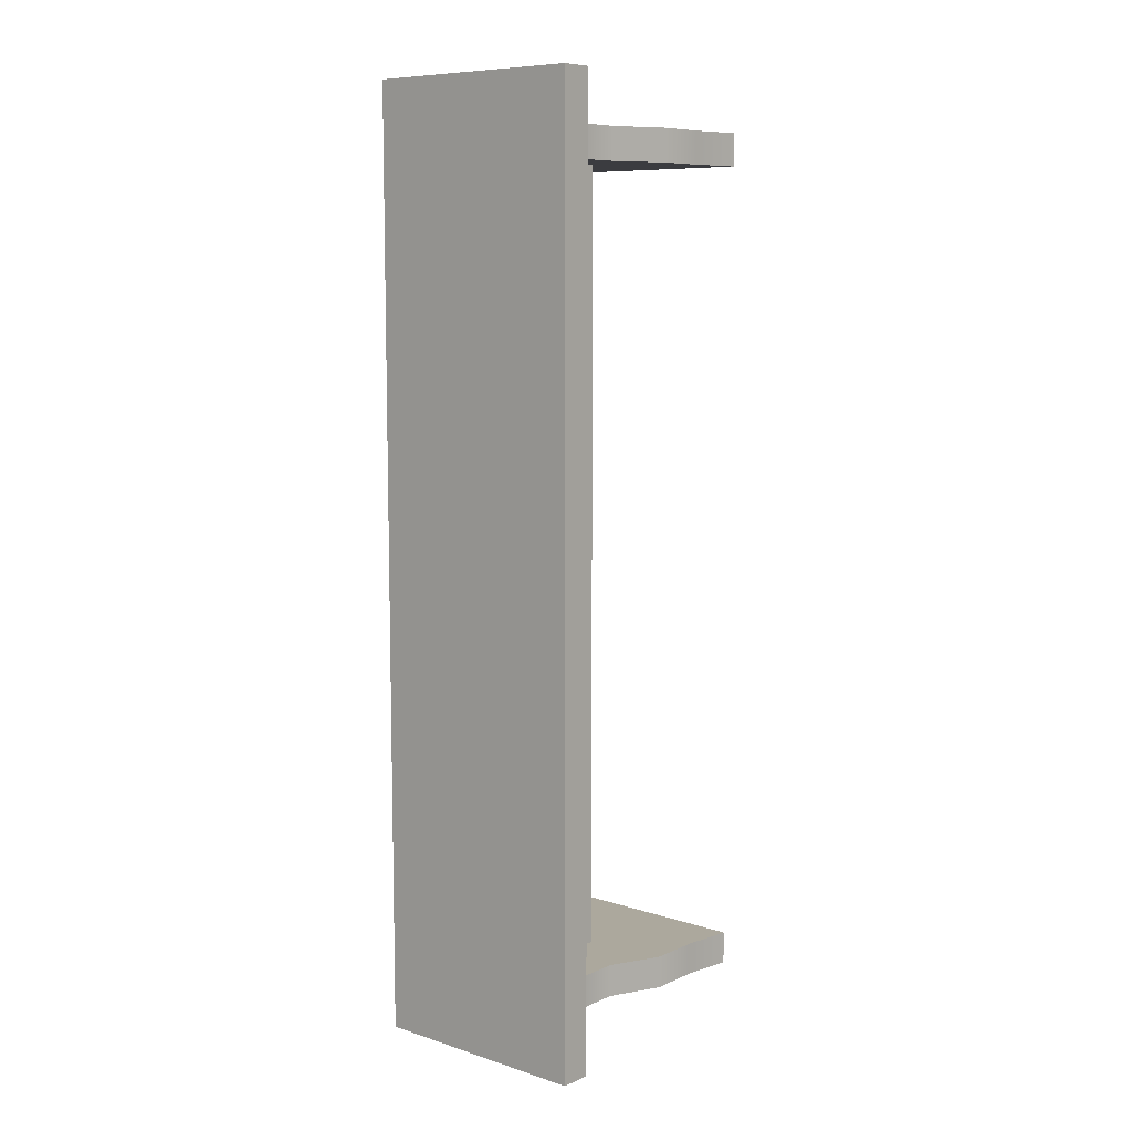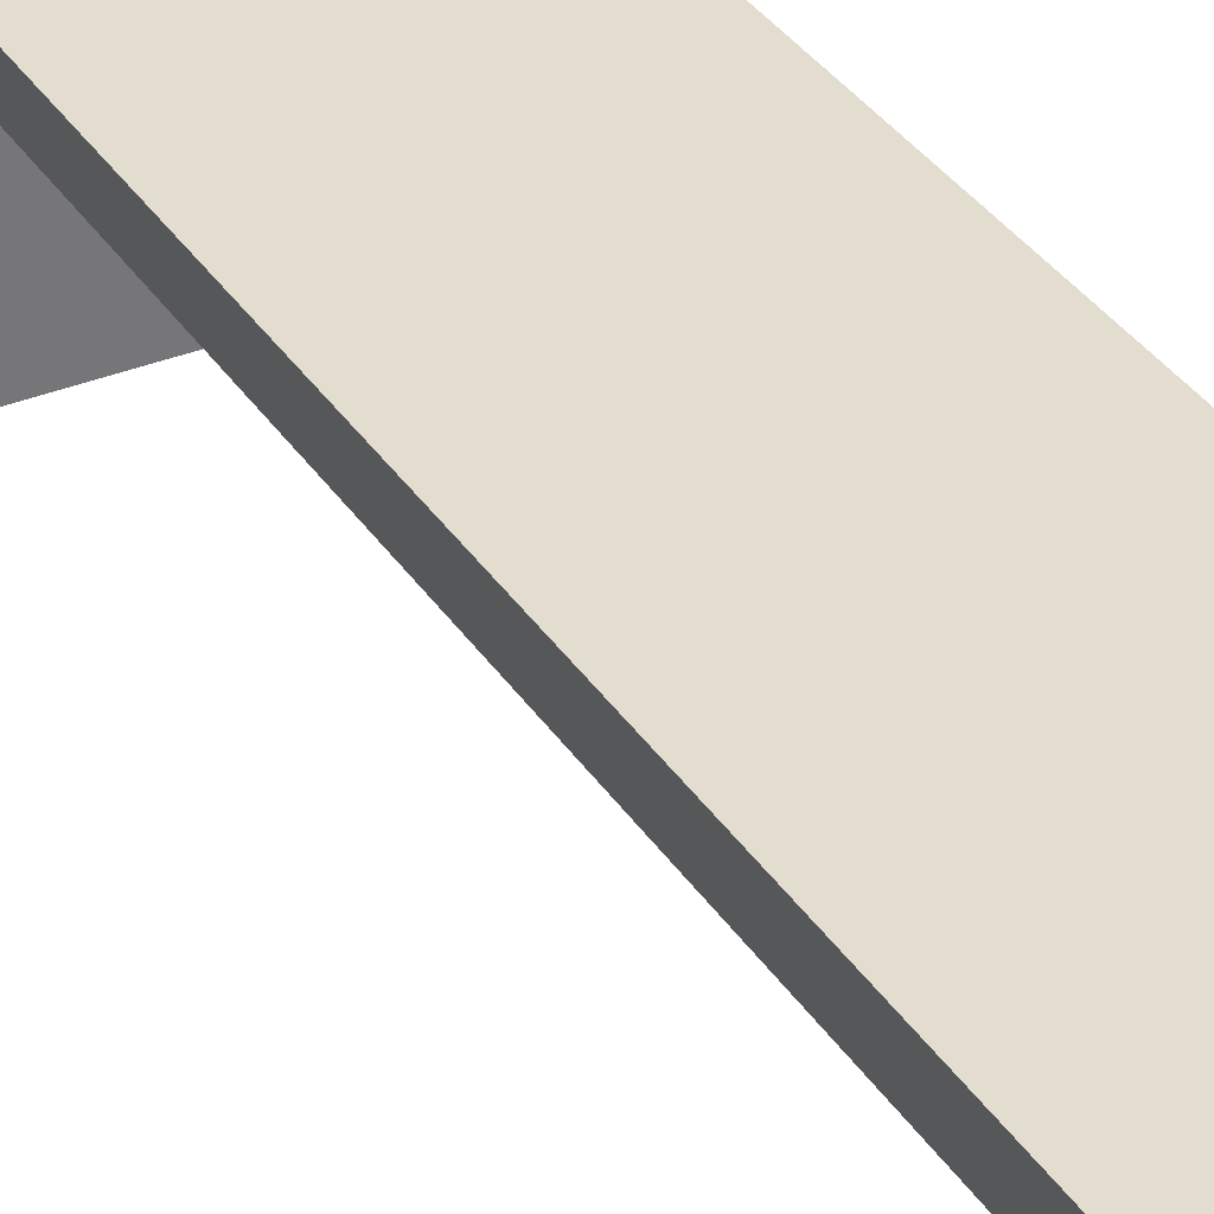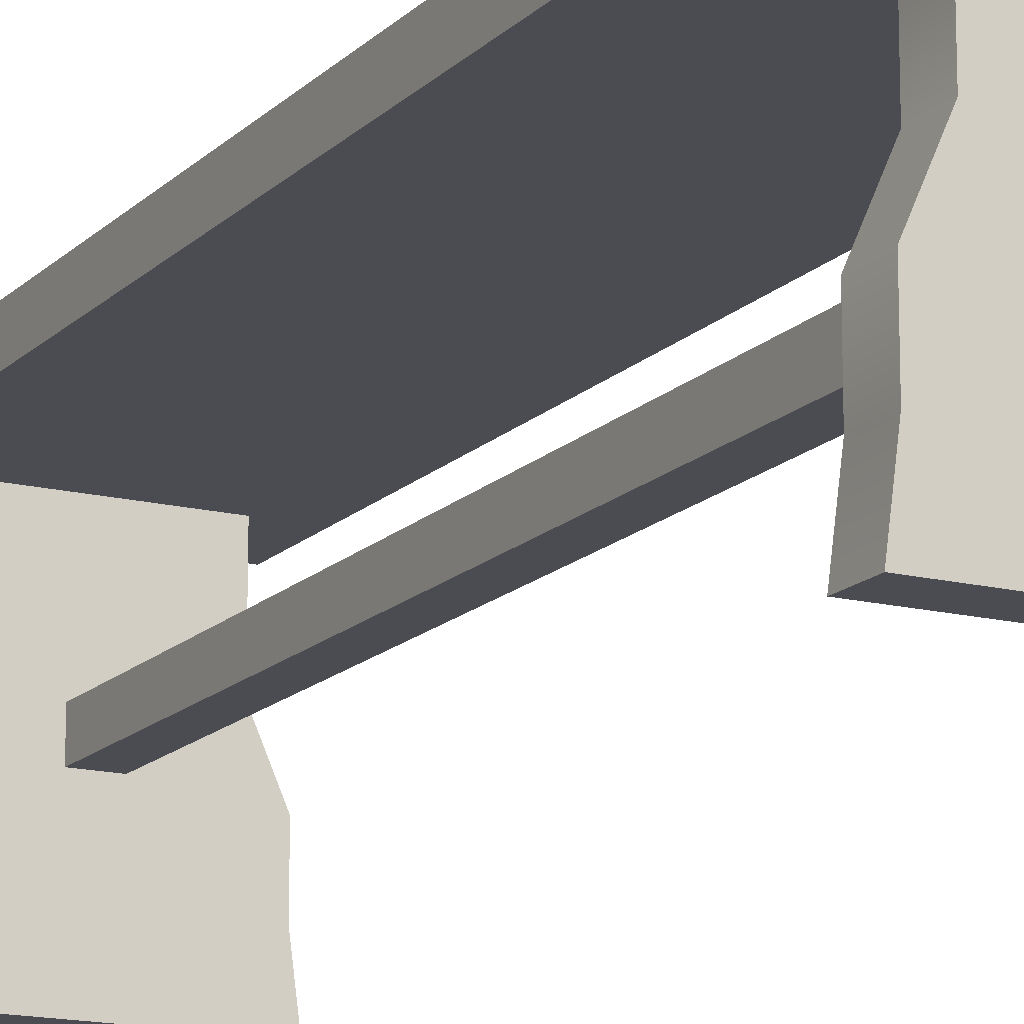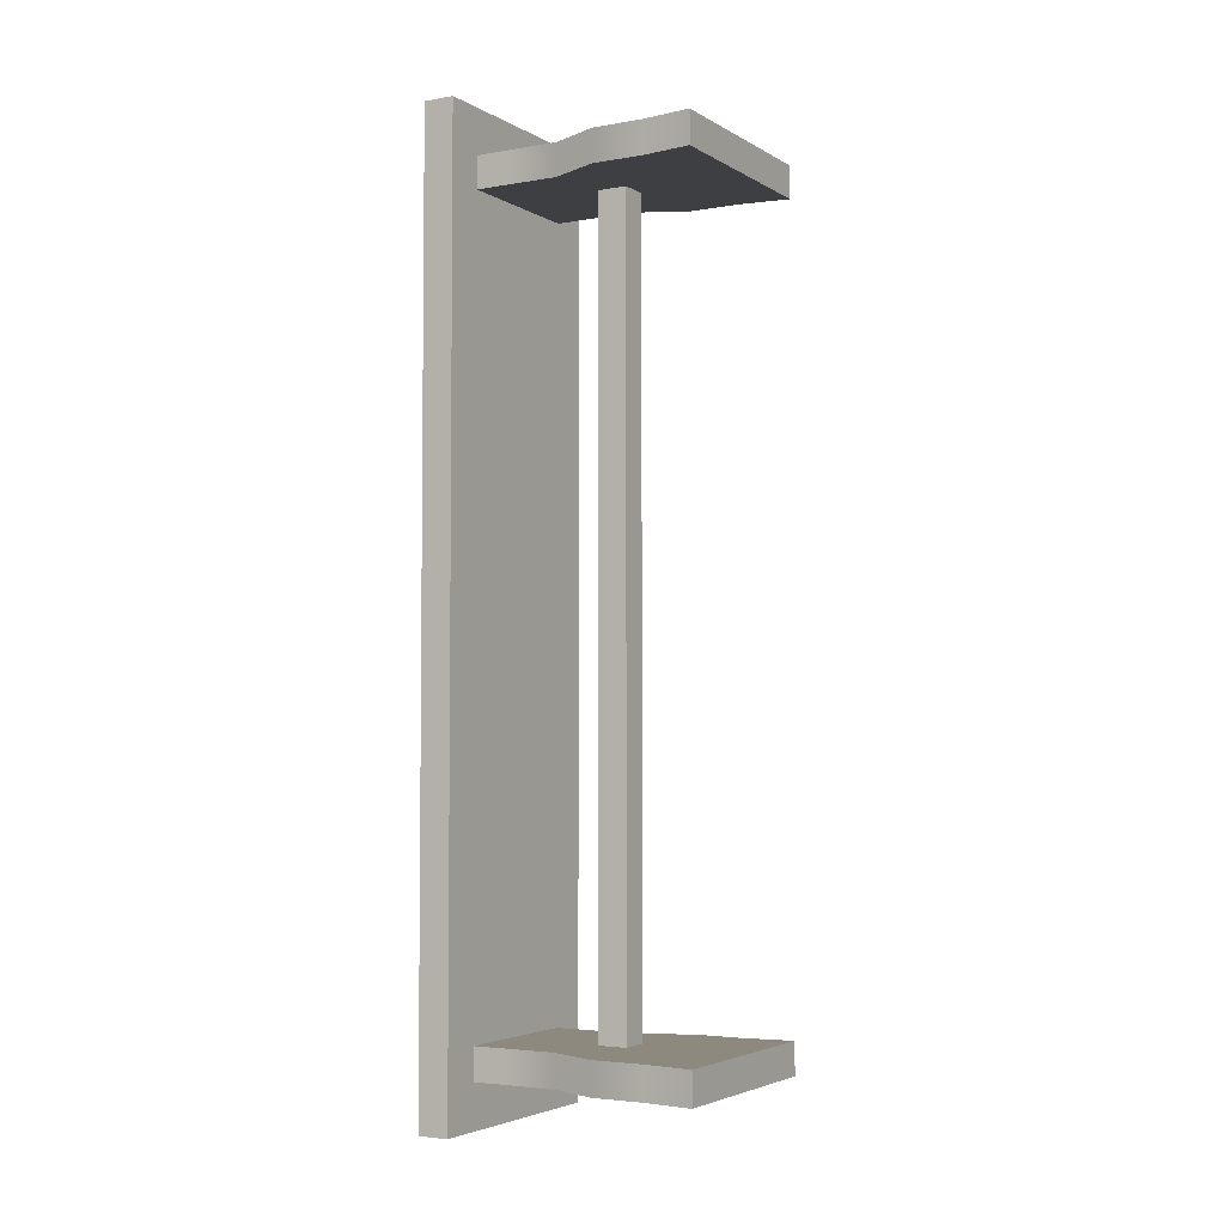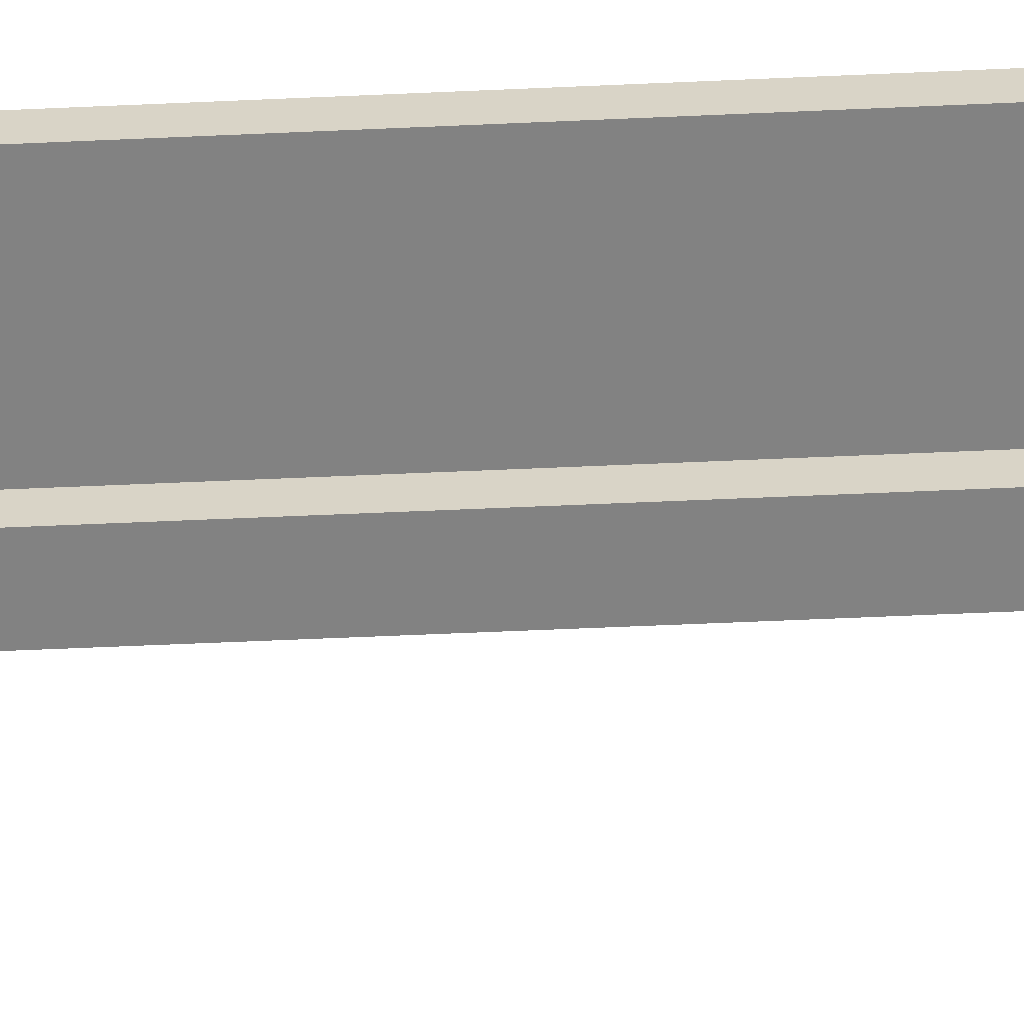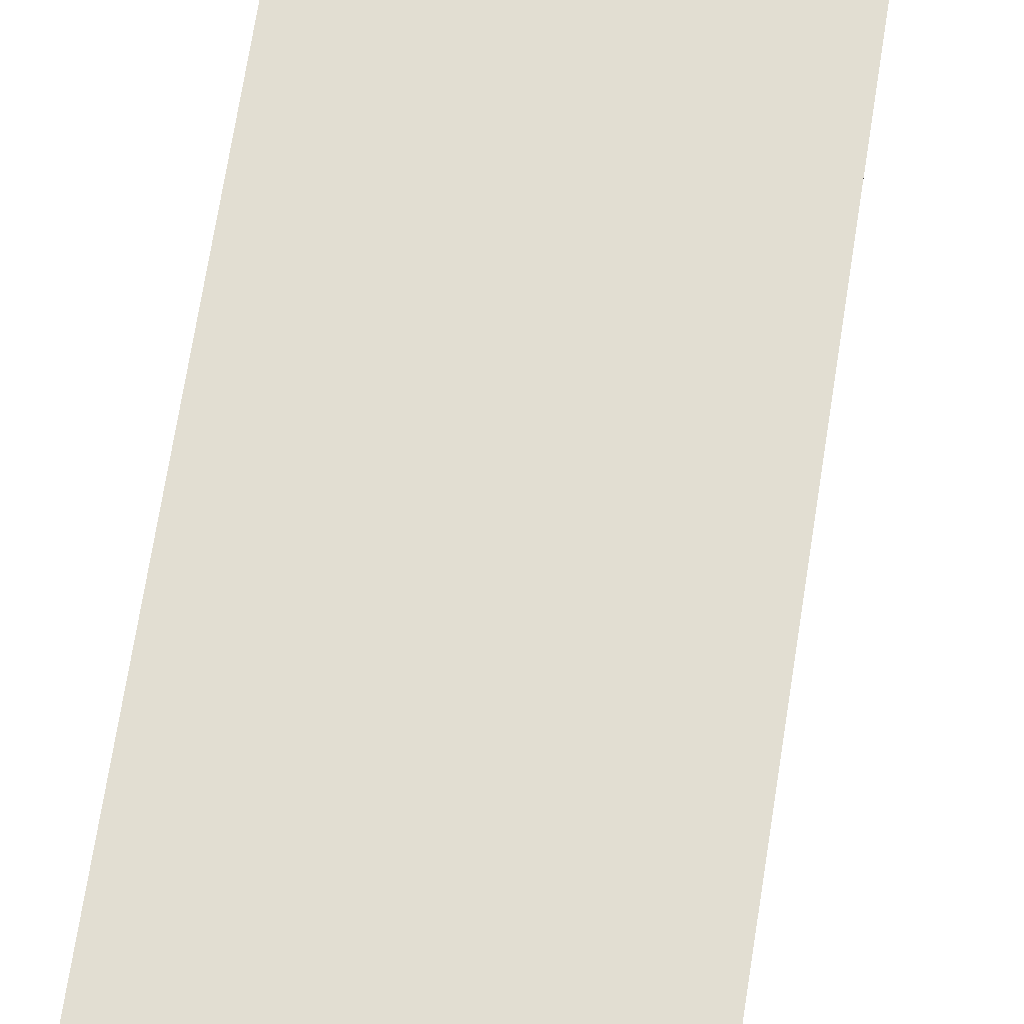
<metadata>
{"format":"obj","ext":"obj","renderer":"f3d","projection":"perspective","resolution":1024,"background":"white","views":[{"elev":8.6,"azim":-139.6,"up":"+Z"},{"elev":35.0,"azim":151.4,"up":"+Y"},{"elev":-15.4,"azim":-27.9,"up":"+Y"},{"elev":-3.8,"azim":-60.3,"up":"+Z"},{"elev":-60.7,"azim":-87.4,"up":"+Y"},{"elev":67.8,"azim":-171.2,"up":"+Y"}]}
</metadata>
<code>
v -0.5 -0.6204 0.07881
v 0.5 -0.6204 0.07881
v -0.4666 -0.3722 0.07881
v 0.4666 -0.3722 0.07881
v -0.4666 -0.1241 0.07881
v 0.4666 -0.1241 0.07881
v -0.356 0.1241 0.07881
v 0.356 0.1241 0.07881
v -0.356 0.3722 0.07881
v 0.356 0.3722 0.07881
v -0.356 0.6204 0.07881
v 0.356 0.6204 0.07881
v -0.356 0.6204 -0.07881
v 0.356 0.6204 -0.07881
v -0.356 0.3722 -0.07881
v 0.356 0.3722 -0.07881
v -0.356 0.1241 -0.07881
v 0.356 0.1241 -0.07881
v -0.4666 -0.1241 -0.07881
v 0.4666 -0.1241 -0.07881
v -0.4666 -0.3722 -0.07881
v 0.4666 -0.3722 -0.07881
v -0.5 -0.6204 -0.07881
v 0.5 -0.6204 -0.07881
v -0.5551 0.5454 0.3002
v 0.5551 0.5454 0.3002
v -0.5551 0.6994 0.3002
v 0.5551 0.6994 0.3002
v -0.5551 0.6994 -4.304
v 0.5551 0.6994 -4.304
v -0.5551 0.5454 -4.304
v 0.5551 0.5454 -4.304
v -0.5 -0.6204 -3.928
v 0.5 -0.6204 -3.928
v -0.4666 -0.3722 -3.928
v 0.4666 -0.3722 -3.928
v -0.4666 -0.1241 -3.928
v 0.4666 -0.1241 -3.928
v -0.356 0.1241 -3.928
v 0.356 0.1241 -3.928
v -0.356 0.3722 -3.928
v 0.356 0.3722 -3.928
v -0.356 0.6204 -3.928
v 0.356 0.6204 -3.928
v -0.356 0.6204 -4.086
v 0.356 0.6204 -4.086
v -0.356 0.3722 -4.086
v 0.356 0.3722 -4.086
v -0.356 0.1241 -4.086
v 0.356 0.1241 -4.086
v -0.4666 -0.1241 -4.086
v 0.4666 -0.1241 -4.086
v -0.4666 -0.3722 -4.086
v 0.4666 -0.3722 -4.086
v -0.5 -0.6204 -4.086
v 0.5 -0.6204 -4.086
v -0.07216 -0.07216 0.05836
v 0.07216 -0.07216 0.05836
v -0.07216 0.07216 0.05836
v 0.07216 0.07216 0.05836
v -0.07216 0.07216 -4.001
v 0.07216 0.07216 -4.001
v -0.07216 -0.07216 -4.001
v 0.07216 -0.07216 -4.001
o pCube6
f 1 2 4 3
f 3 4 6 5
f 5 6 8 7
f 7 8 10 9
f 9 10 12 11
f 11 12 14 13
f 13 14 16 15
f 15 16 18 17
f 17 18 20 19
f 19 20 22 21
f 21 22 24 23
f 23 24 2 1
f 2 24 22 4
f 4 22 20 6
f 6 20 18 8
f 8 18 16 10
f 10 16 14 12
f 23 1 3 21
f 21 3 5 19
f 19 5 7 17
f 17 7 9 15
f 15 9 11 13
f 25 26 28 27
f 27 28 30 29
f 29 30 32 31
f 31 32 26 25
f 26 32 30 28
f 31 25 27 29
f 33 34 36 35
f 35 36 38 37
f 37 38 40 39
f 39 40 42 41
f 41 42 44 43
f 43 44 46 45
f 45 46 48 47
f 47 48 50 49
f 49 50 52 51
f 51 52 54 53
f 53 54 56 55
f 55 56 34 33
f 34 56 54 36
f 36 54 52 38
f 38 52 50 40
f 40 50 48 42
f 42 48 46 44
f 55 33 35 53
f 53 35 37 51
f 51 37 39 49
f 49 39 41 47
f 47 41 43 45
f 57 58 60 59
f 59 60 62 61
f 61 62 64 63
f 63 64 58 57
f 58 64 62 60
f 63 57 59 61

</code>
